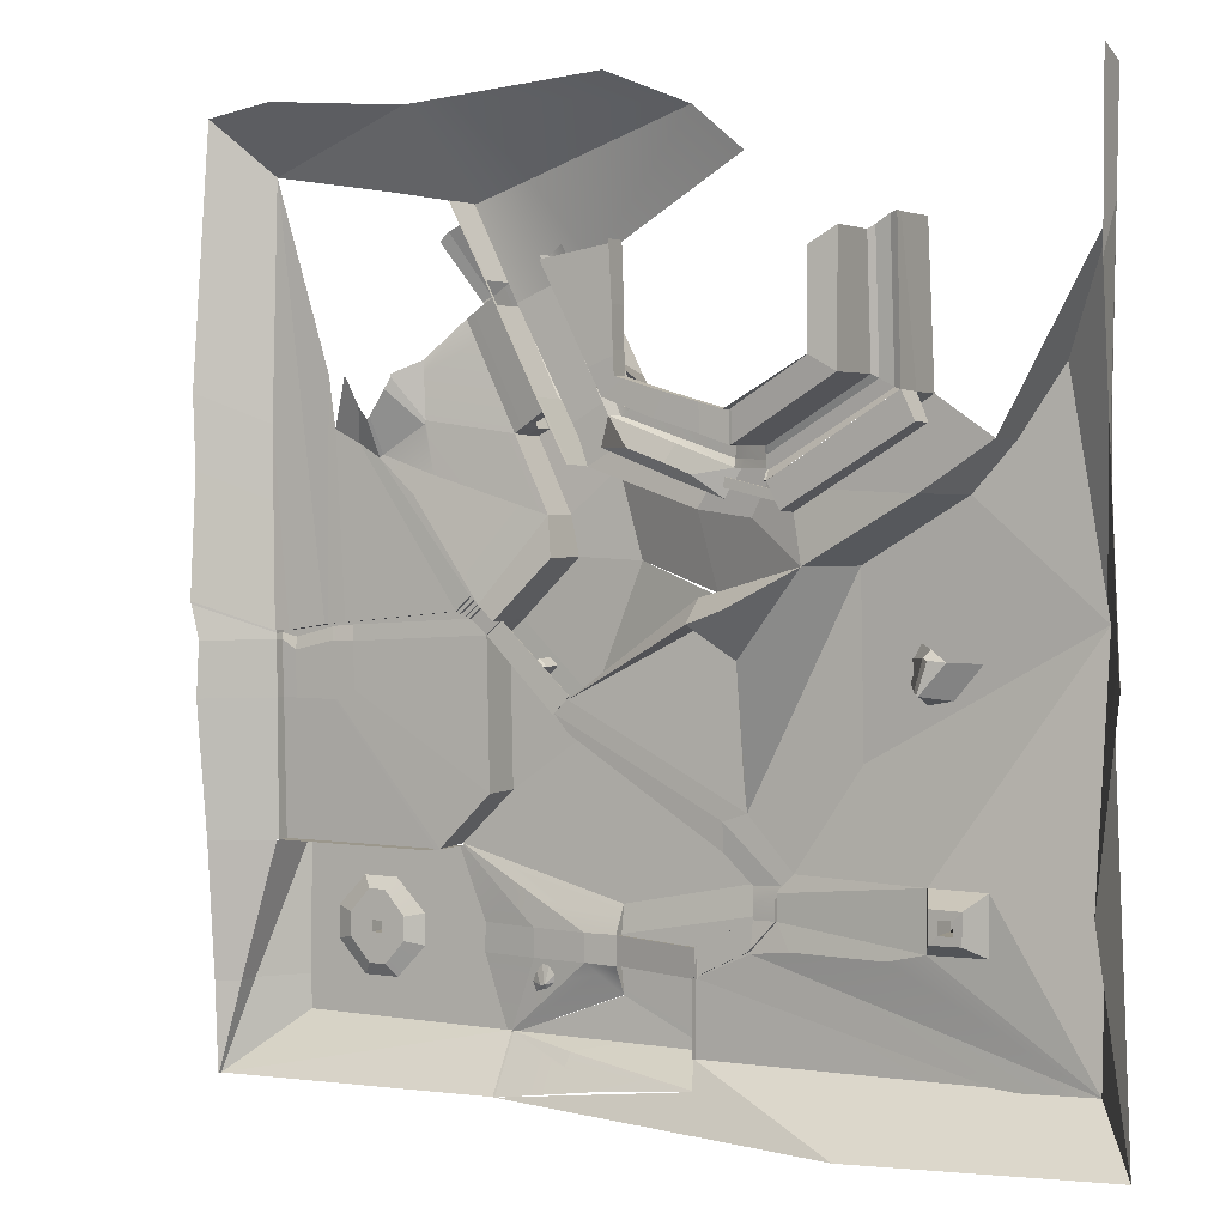
<metadata>
{"format":"obj","ext":"obj","renderer":"f3d","projection":"perspective","resolution":1024,"background":"white","views":[{"elev":2.7,"azim":-150.8,"up":"+Z"}]}
</metadata>
<code>
g default
v 5.986 0.1726 -6.107
v 6.43 0.1726 -6.236
v 5.986 0.1726 -6.531
v 6.43 0.1726 -6.418
v 6.692 0.1726 -5.67
v 6.634 0.1726 -6.209
v 6.376 0.1726 -5.67
v 6.429 0.1726 -6.212
v 7.081 0.1726 -6.52
v 6.638 0.1726 -6.391
v 7.081 0.1726 -6.096
v 6.635 0.1726 -6.236
v 6.375 0.1726 -6.957
v 6.48 0.1726 -6.418
v 6.691 0.1726 -6.957
v 6.639 0.1726 -6.417
v 5.644 0.03209 -6.041
v 5.644 0.03209 -6.6
v 6.862 0.03209 -5.459
v 6.216 0.03209 -5.459
v 7.407 0.03209 -6.6
v 7.407 0.03209 -6.013
v 6.205 0.03209 -7.182
v 6.861 0.03209 -7.182
v 6.43 -0.3303 -6.213
v 6.43 -0.3303 -6.418
v 6.634 -0.3303 -6.209
v 6.481 -0.3303 -6.212
v 6.638 -0.3303 -6.391
v 6.635 -0.3303 -6.236
v 6.48 -0.3303 -6.418
v 6.639 -0.3303 -6.417
v 4.435 0.0351 -6.096
v 4.442 0.03812 -6.612
v 3.402 0.2024 -6.095
v 3.397 0.1927 -6.603
v 2.381 0.2869 -6.094
v 2.377 0.2826 -6.59
v 1.778 0.2931 -6.083
v 1.777 0.2961 -6.604
v 3.899 0.05858 -7.884
v 1.771 0.03799 -7.107
v 3.79 0.0307 -7.893
v 3.914 0.04265 -7.884
v 4.005 0.03812 -7.89
v 8.005 0.03209 -7.265
v 7.992 0.03209 -7.883
v 7.199 0.03209 -4.84
v 7.975 0.03209 -4.823
v 4.944 0.03209 -4.837
v 4.86 0.03209 -4.837
v 4.88 0.03209 -4.797
v 1.763 0.05901 -5.598
v 1.778 0.1089 -6.093
v 1.763 0.05472 -5.598
v 1.777 0.1104 -6.618
v 1.771 0.02789 -7.115
v -0.9563 0.1089 -5.561
v -0.9559 0.05472 -5.036
v 0.07596 0.1104 -6.084
v 0.08951 0.0499 -7.892
v 1.776 0.0499 -7.888
v 3.892 0.02863 -3.837
v 1.763 0.05901 -5.031
v 1.763 0.05472 -5.031
v -0.4393 0.05686 -4.56
v 2.39 0.04647 -2.781
v 3.926 0.06277 -1.22
v 2.653 0.04647 -2.467
v 3.642 0.09308 -0.977
v 2.341 0.04647 -2.265
v 2.58 0.09308 0.0702
v 1.348 0.1814 0.02888
v 2.735 0.09308 0.7585
v 1.857 0.04501 1.54
v -0.9553 0.792 -5.569
v -0.9559 0.773 -5.036
v 0.07596 0.7967 -6.084
v 0.08951 0.7715 -8.396
v -0.4357 0.7824 -4.55
v 2.397 0.7834 -2.773
v 2.657 0.7838 -2.465
v 2.382 0.8166 -2.228
v 2.633 0.3112 -8.08
v 3.789 0.07466 -7.903
v 3.868 0.06207 -7.908
v 3.912 0.06286 -7.919
v 3.986 0.0681 -7.89
v 3.912 0.6771 -8.9
v 3.867 0.6881 -8.902
v 2.65 0.4571 -8.314
v 1.979 0.7248 -8.612
v 9.009 1.306 -8.881
v 8.626 0.818 -7.265
v 7.975 0.08356 -4.823
v 8.626 1.225 -7.265
v 9.009 1.368 -8.881
v 7.975 1.079 -4.823
v 9.009 1.471 -7.265
v 9.009 1.394 -8.881
v 8.987 1.691 -4.823
v 7.199 0.7806 -4.84
v 7.975 0.7806 -4.823
v 4.944 0.7826 -4.837
v 4.87 0.7826 -4.817
v 3.892 0.7772 -3.837
v 3.926 0.8113 -1.22
v 3.642 0.8416 -0.977
v 2.58 0.8416 0.0702
v 2.735 0.7576 0.7585
v -1.396 0.8318 -5.56
v -1.465 0.816 -4.999
v 0.06368 0.7754 -6.575
v 0.07883 0.09761 -6.468
v 1.776 0.09294 -6.724
v 1.775 0.2414 -6.711
v 2.146 0.1892 -6.788
v 2.731 0.2305 -6.891
v 3.58 0.1399 -7.054
v 4.269 0.03812 -7.116
v 5.904 0.03209 -6.87
v 6.143 0.1726 -6.702
v 6.453 0.1726 -6.418
v 6.455 -0.3303 -6.418
v 6.451 -0.3303 -6.212
v 6.43 0.1726 -6.226
v 6.159 0.1726 -5.913
v 5.947 0.03209 -5.733
v 4.67 0.03371 -5.513
v 3.984 0.1344 -5.593
v 3.359 0.1872 -5.587
v 1.77 0.1773 -5.843
v 1.769 0.07837 -5.814
v -0.9562 0.09088 -5.386
v -0.9561 0.7894 -5.328
v -1.396 0.8506 -5.109
v -0.9422 0.8504 -6.101
v -1.648 0.9174 -6.008
v -6.741 0.8504 -7.786
v -4.022 1.079 -5.839
v -0.4331 0.8264 -4.044
v -0.8677 0.8207 -3.893
v -6.674 0.8504 -8.21
v -5.513 0.7715 -8.689
v -1.677 0.816 -4.795
v -2.908 0.9167 -3.012
v -2.793 0.802 0.02383
v -5.063 1.152 -4.817
v -5.043 1.117 -5.814
v -6.826 0.8504 -0.7811
v -4.038 1.084 -4.818
v -4.728 1.115 1.118
v -4.26 1.579 -5.604
v -4.812 1.587 -5.591
v -4.825 1.622 -5.052
v -4.269 1.584 -5.053
v -4.417 1.591 -5.451
v -4.663 1.595 -5.445
v -4.668 1.61 -5.206
v -4.421 1.593 -5.206
v -4.417 1.073 -5.451
v -4.663 1.077 -5.445
v -4.668 1.092 -5.206
v -4.421 1.075 -5.206
v -3.34 1.03 -6.004
v -6.06 0.8504 -7.588
v -5.906 0.8504 -8.024
v -5.269 0.7715 -8.676
v -5.915 0.8504 -8.014
v -7.298 1.13 -8.946
v -7.243 2.62 -4.854
v 0.08443 0.8001 -7.868
v -2.953 2.137 -8.921
v 0.1206 0.7999 -8.404
v -7.254 1.97 5.298
v -7.331 1.863 -1.679
v -6.195 1.011 3.088
v -5.463 1.115 1.943
v -5.463 2.003 1.943
v -4.223 1.944 1.137
v -2.264 1.82 0.02788
v -1.064 1.602 -1.452
v -1.078 2.122 -0.6469
v -0.1747 1.592 -0.9097
v -1.06 0.8242 -1.452
v -0.1689 0.8162 -0.917
v -0.9163 1.045 -3.298
v -1.064 1.464 -1.452
v -0.1747 1.454 -0.9097
v -1.241 1.464 -1.132
v -0.3721 1.454 -0.6027
v -1.241 0.8277 -1.132
v -0.3721 0.8181 -0.6027
v -6.926 1.293 -0.4175
v -7.011 1.416 2.23
v -7.197 1.999 1.885
v -7.064 1.673 2.246
v 1.945 0.9379 -1.973
v -0.3536 1.511 -0.495
v -0.4163 0.9542 -0.4364
v 2.067 0.1635 -2.055
v -0.4213 0.8603 -0.5082
v 7.691 0.8751 -2.382
v 7.957 0.8751 -2.379
v 6.895 0.8754 -2.381
v 6.856 0.8754 -2.378
v 6.507 0.8745 -2.205
v 6.516 0.8851 -1.382
v 6.873 0.8858 -1.383
v 6.928 0.8862 -1.383
v 7.697 0.8863 -1.561
v 7.975 0.8864 -1.387
v 4.211 0.8334 -0.9538
v 3.928 0.8416 -0.7108
v 6.551 0.8334 -1.107
v 6.908 0.8334 -1.139
v 6.967 0.8334 -1.15
v 7.702 0.8334 -1.343
v 7.994 0.8334 -1.28
v 4.356 0.8334 -0.8265
v 6.551 0.8334 -1.062
v 6.908 0.8334 -1.094
v 6.967 0.8334 -1.105
v 7.702 0.8334 -1.218
v 7.994 0.8334 -1.235
v 4.358 1.071 -0.8253
v 6.551 1.069 -1.062
v 6.908 1.069 -1.094
v 6.967 1.069 -1.104
v 7.702 1.069 -1.218
v 7.994 1.069 -1.235
v 4.211 0.8874 -0.9538
v 3.928 0.8956 -0.7108
v 4.256 0.8874 -0.9096
v 3.973 0.8956 -0.6667
v 4.256 0.9505 -0.9096
v 3.973 0.9587 -0.6667
v 4.308 0.9505 -0.8664
v 4.025 0.9587 -0.6234
v 4.308 1.012 -0.8664
v 4.025 1.02 -0.6234
v 4.366 1.012 -0.8214
v 4.074 1.02 -0.5684
v 4.08 1.082 -0.567
v 4.308 0.8198 -0.8664
v 4.366 0.8152 -0.8214
v 4.256 0.8221 -0.9096
v 4.211 0.8197 -0.9538
v 0.01947 0.9419 1.113
v 3.365 0.09308 2.083
v 2.363 0.04647 2.668
v 3.365 0.7605 2.083
v 2.735 0.8406 0.7585
v 3.365 0.8328 2.083
v 3.642 1.079 -0.977
v 2.58 1.029 0.0702
v 3.642 1.079 -0.977
v 3.928 1.079 -0.7108
v 4.077 0.8416 -0.5557
v 6.551 1.07 -1.062
v 5.761 1.084 1.747
v 5.836 1.086 1.699
v 4.946 1.087 2.24
v 6.235 1.08 1.935
v 6.72 1.083 2.177
v 6.852 1.083 3.088
v 7.895 1.068 6.421
v 8.012 1.083 2.268
v 8.004 1.083 0.9596
v 4.933 1.073 2.306
v 4.823 1.008 1.409
v 5.166 1.084 1.078
v 4.283 0.8359 3.964
v 4.947 1.116 3.297
v 6.032 1.417 2.544
v 5.859 1.42 2.322
v 6.33 1.382 3.071
v 5.816 1.408 2.375
v 5.533 1.408 2.824
v 5.409 1.392 3.016
v 5.406 1.392 3.074
v 3.199 0.8755 2.178
v 4.117 0.8786 4.058
v 3.051 0.9116 2.261
v 3.969 0.9147 4.142
v 2.718 0.9937 2.449
v 3.636 0.9968 4.329
v 2.503 1.05 2.571
v 3.42 1.053 4.452
v 2.395 1.076 2.632
v 3.313 1.079 4.513
v 3.346 0.4371 2.056
v 3.155 0.4622 2.161
v 3.051 0.6936 2.261
v 2.717 0.6997 2.426
v 2.568 0.4819 2.41
v 2.356 0.5323 2.537
v 3.346 0.04759 2.056
v 3.155 0.07265 2.161
v 2.568 0.04797 2.41
v 2.356 0.04356 2.594
v 4.102 0.05902 4.026
v 3.114 0.04647 4.554
v 4.096 0.4631 4.066
v 4 0.6778 4.116
v 3.656 0.6934 4.307
v 3.552 0.501 4.356
v 4.081 0.05631 4.015
v 3.524 0.04897 4.323
v 4.301 0.4678 4
v 3.313 0.5265 4.513
v 4.301 0.06735 4
v 3.313 0.07665 4.513
v 4.268 0.05902 4.373
v 3.26 0.04647 4.837
v 4.447 0.06735 4.283
v 3.69 0.04897 4.67
v 3.459 0.07665 4.795
v 4.781 0.5976 5.422
v 3.774 0.585 5.886
v 4.945 0.6059 5.266
v 3.994 1.079 5.812
v 3.994 0.5265 5.812
v 3.994 0.07665 5.812
v 1.845 1.109 1.545
v 1.866 0.5341 1.58
v -1.258 1.466 0.7503
v 3.117 1.078 4.112
v 3.225 1.052 4.051
v 3.44 0.9961 3.929
v 3.773 0.914 3.741
v 3.921 0.8779 3.658
v 4.087 0.8352 3.564
v 4.944 1.106 3.086
v 5.407 1.392 3.062
v 2.395 1.733 2.632
v 3.146 1.736 4.112
v 3.341 1.736 4.513
v 4.022 1.736 5.812
v 1.843 1.733 1.582
v 2.395 1.787 2.632
v 3.146 1.79 4.112
v 3.341 1.79 4.513
v 4.022 1.79 5.812
v 1.843 1.787 1.582
v -0.3073 1.453 0.8779
v -1.714 1.653 1.518
v -0.8871 1.453 1.828
v 0.5491 1.123 2.291
v 2 1.109 1.994
v 0.7037 1.123 2.74
v 2.123 1.109 2.233
v 0.8271 1.123 2.979
v 3.055 1.272 4.168
v 1.731 1.141 4.761
v 0.4691 2.888 2.316
v 0.7037 2.846 2.74
v 0.8271 2.833 2.979
v 1.739 2.794 4.798
v 0.2008 2.836 2.991
v 0.3555 2.87 3.174
v 0.6876 2.802 2.999
v 1.578 2.762 4.776
v 1.3 2.874 4.94
v 0.2871 2.822 2.307
v 0.5167 2.78 2.776
v -0.007971 2.888 2.516
v -1.713 2.711 1.517
v -0.8871 2.672 1.828
v 0.4597 2.606 2.287
v 0.7037 2.583 2.74
v 0.3276 2.789 2.896
v 0.1182 2.832 2.419
v 1.739 2.488 4.798
v 0.8271 2.52 2.979
v 0.5474 2.814 3.043
v 1.466 2.783 4.852
v -1.721 2.978 1.52
v -1.706 2.916 1.659
v -1.74 2.932 1.851
v -1.737 2.988 2.005
v -0.7159 2.936 1.885
v -0.7915 2.873 1.956
v -0.8875 2.886 2.112
v -0.9433 2.942 2.24
v 0.6135 2.855 1.826
v -0.7253 2.941 1.343
v -0.562 3.035 1.592
v 0.08492 3.02 1.818
v -1.553 2.976 1.055
v -1.029 3.045 1.414
v -1.724 1.669 1.638
v -1.74 1.682 1.851
v -1.737 1.678 2.005
v -2.005 1.671 1.214
v -1.991 1.687 1.555
v -1.986 1.692 1.772
v -1.972 1.683 1.928
v -2.224 3.018 1.327
v -2.225 2.928 1.481
v -2.23 2.953 1.722
v -2.231 3.005 1.841
v -2.136 2.477 1.281
v -2.131 2.43 1.511
v -2.132 2.447 1.742
v -2.127 2.474 1.876
v -1.737 2.462 2.005
v -1.74 2.43 1.851
v -1.713 2.583 1.651
v -2.183 1.732 1.214
v -2.231 2.42 1.281
v -2.263 3.018 1.327
v -4.493 1.975 2.6
v -4.474 2.596 2.616
v -4.472 3.158 2.639
v -2.491 2.57 0.8618
v -2.484 3.009 0.8886
v -4.708 2.701 2.167
v -4.699 3.154 2.17
v -2.263 3.018 1.331
v -2.264 2.928 1.486
v -2.27 2.953 1.726
v -2.271 3.005 1.845
v -4.354 3.102 2.669
v -4.113 3.1 2.799
v -4 3.146 2.862
v -4.47 3.306 5.176
v -4.348 3.268 5.139
v -4.116 3.266 4.991
v -4.007 3.312 4.923
v -4.454 2.158 5.176
v -4.463 3.149 5.169
v 0.1983 3.982 3
v 0.315 3.973 3.213
v -0.03356 3.991 2.561
v -0.9433 4.087 2.24
v -1.737 4.135 2.005
v -2.231 4.154 1.841
v -2.271 4.164 1.845
v -4 4.309 2.862
v -4.007 4.304 4.923
v 1.092 2.858 4.586
v 1.052 3.961 4.626
v -0.4332 4.014 3.245
v -0.4228 4.006 3.901
v -0.4527 4.021 2.859
v -1.153 4.097 2.652
v -1.724 4.135 2.492
v -2.235 4.15 2.352
v -2.263 4.158 2.373
v -3.57 4.358 3.113
v -3.57 4.375 4.649
v -0.3816 3.997 4.852
v -0.4332 4.366 3.245
v -0.4228 4.383 3.901
v -0.4527 4.366 2.859
v -0.3816 4.402 4.852
v -1.153 4.364 2.652
v -1.724 4.361 2.492
v -2.235 4.353 2.352
v -2.263 4.353 2.373
v -3.57 4.388 3.113
v 7.975 1.021 -4.823
v 7.957 1.052 -2.379
v 7.975 1.064 -1.387
v 7.994 1.011 -1.28
v 7.994 1.011 -1.235
v 8.987 1.967 -2.379
v 8.918 1.978 -1.387
v 9.018 2.049 -0.7727
v 9.028 2.06 -0.7219
v 8.982 1.531 7.422
v 9.063 1.911 2.794
v 9.015 1.908 1.486
v 4.792 1.927 7.365
v 6.982 2.566 7.477
v 5.473 1.042 6.055
v 3.977 1.06 5.799
v 0.3057 3.368 7.456
v -0.5771 2.18 7.031
v -1.456 2.149 6.29
v 2.783 1.327 6.122
v 3.616 2.305 7.389
v -7.323 2.708 4.442
v -7.338 2.39 1.775
v -7.331 1.925 -1.496
v -7.282 1.97 7.235
v -7.286 2.606 7.454
g pPlane3 own_map
f 1 2 4 3
f 5 6 8 7
f 126 127 7 8
f 9 10 12 11
f 13 14 16 15
f 10 9 15 16
f 122 123 14 13
f 6 5 11 12
f 1 3 18 17
f 5 7 20 19
f 7 127 128 20
f 9 11 22 21
f 13 15 24 23
f 15 9 21 24
f 121 122 13 23
f 11 5 19 22
f 4 2 25 26
f 8 6 27 28
f 125 126 8 28
f 12 10 29 30
f 16 14 31 32
f 10 16 32 29
f 14 123 124 31
f 6 12 30 27
f 124 125 28 31
f 28 27 32 31
f 17 18 34 33
f 33 34 36 35
f 35 36 38 37
f 37 38 40 39
f 117 118 41 43 42
f 116 117 42
f 118 119 44 41
f 119 120 45 44
f 120 121 23 45
f 24 21 46 47
f 45 23 24 47
f 22 19 48 49
f 46 21 22 49
f 20 128 129 50
f 48 19 20 50
f 50 129 130 51
f 51 130 131 52
f 52 131 132 53
f 53 132 133 55
f 54 39 40 56
f 116 42 57 115
f 55 133 134 59
f 54 56 60 58
f 115 57 61 114
f 61 57 43 62
f 52 53 64 63
f 55 59 66 65
f 63 64 66 67
f 63 67 69 68
f 68 69 71 70
f 70 71 73 72
f 72 73 75 74
f 59 134 135 77
f 58 60 78 76
f 114 61 79 113
f 66 59 77 80
f 67 66 80 81
f 69 67 81 82
f 71 69 82 83
f 61 62 84 79
f 62 43 85 84
f 43 41 86 85
f 41 44 87 86
f 44 45 88 87
f 86 87 89 90
f 79 84 91 92
f 92 91 86 90
f 85 86 91 84
f 45 47 93 88
f 87 88 93 89
f 47 46 94 93
f 46 49 95 94
f 93 94 96 97
f 94 95 98 96
f 97 96 99 100
f 96 98 101 99
f 49 48 102 103
f 48 50 104 102
f 52 63 106 105
f 63 68 107 106
f 68 70 108 107
f 70 72 109 108
f 72 74 110 109
f 50 51 105 104
f 77 135 136 112
f 60 114 113 78
f 56 115 114 60
f 40 116 115 56
f 38 117 116 40
f 38 118 117
f 38 36 119 118
f 36 34 120 119
f 18 121 120 34
f 3 122 121 18
f 3 4 123 122
f 124 123 4 26
f 25 125 124 26
f 2 126 125 25
f 2 1 127 126
f 128 127 1 17
f 129 128 17 33
f 130 129 33 35
f 131 130 35 37
f 132 131 37 39
f 133 132 39 54
f 134 133 54 58
f 135 134 58 76
f 136 135 76 111
f 78 113 137 76
f 76 137 138 111
f 165 166 139 140
f 111 138 165 140
f 77 112 141 80
f 80 141 82 81
f 82 141 142 83
f 139 166 169 167 143
f 167 168 144 143
f 141 112 145 142
f 142 145 146 147
f 140 139 148 149
f 148 139 150 151
f 136 111 140 151
f 145 112 136 151
f 146 145 151 150
f 146 150 152 147
f 140 149 154 153
f 149 148 155 154
f 148 151 156 155
f 151 140 153 156
f 153 154 158 157
f 154 155 159 158
f 155 156 160 159
f 156 153 157 160
f 157 158 162 161
f 158 159 163 162
f 159 160 164 163
f 160 157 161 164
f 161 162 163 164
f 138 137 166 165
f 167 169 166 137 113
f 113 79 168 167
f 150 139 170 171
f 170 139 172 173
f 173 172 174 90
f 195 197 196 175
f 152 150 177 178
f 178 177 175 179
f 152 178 179 180
f 152 180 181 147
f 147 181 182 142
f 182 181 183 184
f 83 142 185 186
f 185 142 187 182
f 83 186 184
f 182 184 189 188
f 188 189 191 190
f 188 190 192 185
f 191 189 186 193
f 190 191 193 192
f 185 192 193 186
f 150 171 176 194
f 197 194 176 196
f 150 194 197 195
f 177 150 195 175
f 83 184 199 198
f 71 83 199 200
f 73 71 201 202
f 83 198 199
f 103 102 203 204
f 102 104 205 203
f 105 106 207 206
f 106 107 208 207
f 104 105 206 205
f 207 208 209 206
f 206 209 210 205
f 205 210 211 203
f 203 211 212 204
f 107 108 214 213
f 107 213 215 208
f 208 215 216 209
f 209 216 217 210
f 210 217 218 211
f 211 218 219 212
f 215 213 220 221
f 216 215 221 222
f 217 216 222 223
f 218 217 223 224
f 219 218 224 225
f 222 221 227 228
f 223 222 228 229
f 224 223 229 230
f 225 224 230 231
f 213 214 233 232
f 232 233 235 234
f 234 235 237 236
f 236 237 239 238
f 238 239 241 240
f 240 241 243 242
f 242 243 244 226
f 240 242 246 245
f 236 238 245 247
f 232 234 247 248
f 184 183 181 199
f 75 73 200 249
f 74 75 251 250
f 74 250 252 110
f 110 252 254 253
f 108 109 256 255
f 109 110 253 256
f 214 108 257 258
f 256 253 258 257
f 214 258 244 259
f 220 226 260 221
f 258 253 271 272
f 253 254 270 271
f 226 244 262 264
f 228 227 265 266
f 230 229 267 268
f 231 230 268 269
f 260 226 264 265
f 228 266 267 229
f 271 270 263 261
f 272 271 261 262
f 244 258 272 262
f 270 254 333 334
f 264 262 276 275
f 265 264 275 277
f 261 263 279 278
f 276 262 261 278
f 263 270 280 279
f 270 334 335 280
f 333 254 282 332
f 332 282 284 331
f 331 284 286 330
f 330 286 288 329
f 329 288 290 328
f 282 254 292 293
f 284 282 293 294
f 286 284 294 295
f 288 286 295 296
f 290 288 296 297
f 293 292 298 299
f 297 296 300 301
f 250 251 303 302
f 294 293 304 305
f 295 294 305 306
f 296 295 306 307
f 293 299 308 304
f 300 296 307 309
f 273 283 304 310
f 283 285 305 304
f 285 287 306 305
f 287 289 307 306
f 289 291 311 307
f 310 304 302 312
f 307 311 313 309
f 302 303 315 314
f 312 302 314 316
f 309 313 318 317
f 314 315 320 319
f 316 314 319 321
f 311 291 322 323
f 313 311 323 324
f 290 297 326 325
f 297 301 75 326
f 249 200 181 327
f 289 329 328 291
f 287 330 329 289
f 285 331 330 287
f 283 332 331 285
f 273 333 332 283
f 334 333 273 274
f 335 334 274 281
f 328 290 336 337
f 322 291 338 339
f 290 325 340 336
f 337 336 341 342
f 339 338 343 344
f 336 340 345 341
f 337 342 343 338
f 75 249 325 326
f 249 327 346 325
f 346 327 347 348
f 325 346 348 349
f 325 349 351 350
f 350 351 353 352
f 352 353 355 354
f 351 349 370 371
f 374 375 358 359
f 353 351 360 361
f 359 358 362 363
f 363 362 376 377
f 357 356 365 366
f 372 373 367 360
f 358 375 376 362
f 351 371 372 360
f 348 347 368 369
f 349 348 369 370
f 371 370 356 357
f 372 371 357 366
f 366 365 373 372
f 355 353 375 374
f 376 375 353 361
f 377 376 361 364
f 365 356 382 383
f 373 365 383 384
f 367 373 384 385
f 383 382 378 379
f 384 383 379 380
f 385 384 380 381
f 386 387 388 389
f 387 390 391 388
f 370 369 387 386
f 382 356 389 388
f 356 370 386 389
f 369 368 390 387
f 368 378 391 390
f 378 382 388 391
f 409 368 347 392
f 408 409 392 393
f 407 408 393 394
f 392 347 395 396
f 393 392 396 397
f 394 393 397 398
f 396 395 403 404
f 397 396 404 405
f 398 397 405 406
f 407 394 398 406
f 404 403 399 400
f 405 404 400 401
f 406 405 401 402
f 381 407 406 402
f 381 380 408 407
f 380 379 409 408
f 379 378 368 409
f 403 395 410 411
f 399 403 411 412
f 411 410 413 414
f 417 416 418 419
f 412 411 416 417
f 411 414 418 416
f 414 415 419 418
f 415 412 417 419
f 400 399 420 421
f 401 400 421 422
f 402 401 422 423
f 421 420 415 424
f 422 421 424 425
f 423 422 425 426
f 180 179 413 410
f 181 180 410 395
f 327 181 395 347
f 424 415 427 428
f 425 424 428 429
f 426 425 429 430
f 414 413 431 432
f 415 414 432 427
f 361 360 433 434
f 360 367 435 433
f 367 385 436 435
f 385 381 437 436
f 381 402 438 437
f 423 426 440 439
f 426 430 441 440
f 402 423 439 438
f 361 434 443 442
f 434 433 444 445
f 433 435 446 444
f 435 436 447 446
f 436 437 448 447
f 437 438 449 448
f 439 440 451 450
f 440 441 452 451
f 438 439 450 449
f 443 434 445 453
f 445 444 454 455
f 444 446 456 454
f 453 445 455 457
f 446 447 458 456
f 447 448 459 458
f 448 449 460 459
f 450 451 462 461
f 449 450 461 460
f 103 204 464 463
f 204 212 465 464
f 212 219 466 465
f 219 225 467 466
f 463 464 468 101
f 464 465 469 468
f 465 466 470 469
f 466 467 471 470
f 268 267 472 473
f 231 269 474 471
f 269 268 473 474
f 472 267 475 476
f 475 267 477 478
f 475 478 482 483
f 482 478 354 355
f 480 482 355 481
f 483 482 480 479
f 175 196 485 484
f 196 176 486 485
f 175 484 488 487
g default
v 3.148 0.04028 -1.6
v 3.283 0.04028 -1.737
v 3.148 0.4163 -1.6
v 3.283 0.4163 -1.737
v 3.011 0.4163 -1.736
v 3.146 0.4163 -1.873
v 3.011 0.04028 -1.736
v 3.146 0.04028 -1.873
v 3.147 0.7563 -1.706
v 3.178 0.7563 -1.737
v 3.147 0.7563 -1.767
v 3.116 0.7563 -1.737
g own_map pCube3
f 489 490 492 491
f 497 498 499 500
f 493 494 496 495
f 495 496 490 489
f 490 496 494 492
f 495 489 491 493
f 491 492 498 497
f 492 494 499 498
f 494 493 500 499
f 493 491 497 500
g default
v 0.01325 0.7492 -6.095
v 1.774 0.2133 -6.095
v 0.02734 0.7955 -6.095
v 1.788 0.2595 -6.095
v 0.02734 0.7955 -6.596
v 1.788 0.2595 -6.596
v 0.01325 0.7492 -6.596
v 1.774 0.2133 -6.596
g own_map pCube1 planks
f 501 502 504 503
f 503 504 506 505
f 505 506 508 507
f 507 508 502 501
f 502 508 506 504
f 507 501 503 505
g default
v 2.388 0.7568 -2.17
v 3.627 0.7845 -0.9868
v 2.379 0.7836 -2.169
v 3.629 0.812 -0.9787
v 2.667 0.8155 -2.482
v 3.932 0.8051 -1.219
v 2.675 0.7887 -2.483
v 3.931 0.7776 -1.227
g own_map planks pasted__pCube1
f 509 510 512 511
f 511 512 514 513
f 513 514 516 515
f 515 516 510 509
f 510 516 514 512
f 515 509 511 513
g default
v 3.131 0.1632 -6.841
v 3.199 0.1632 -6.841
v 3.089 0.2095 -6.701
v 3.221 0.1997 -6.68
v 3.153 0.2558 -7.015
v 3.188 0.2475 -6.975
v 3.131 0.1791 -6.908
v 3.199 0.1791 -6.908
v 3.362 0.1737 -6.81
v 3.248 0.2475 -7.018
v 3.438 0.1549 -6.995
v 3.235 0.2475 -7.043
v 3.37 0.1519 -7.16
v 3.211 0.2475 -7.032
v 2.991 0.2072 -6.862
v 3.084 0.2502 -6.949
v 3.003 0.1905 -6.989
v 3.186 0.1681 -7.113
v 3.186 0.2521 -7.04
v 3.164 0.1724 -7.109
v 3.02 0.1724 -7.059
g own_map pCube2 general_rocks
f 517 518 520 519
f 519 520 522 521
f 521 522 524 523
f 523 524 518 517
f 523 517 519 521
f 522 520 525 526
f 526 525 527 528
f 528 527 529 530
f 522 526 528 530
f 519 521 532 531
f 531 532 521 533
f 530 529 534 535
f 535 534 536 521
f 522 530 535 521
f 533 521 536 537
g default
v 0.07208 0.8761 -6.564
v 0.07208 0.7729 -6.564
v 0.07208 0.8761 -7.874
v 0.07208 0.7729 -7.874
v -0.9445 0.9344 -6.056
v -0.9445 0.8312 -6.056
v -1.39 0.9057 -5.562
v -1.39 0.8025 -5.562
v -1.394 0.9226 -5.189
v -1.394 0.8194 -5.189
g own_map pPlane5 texture_planes
f 538 539 541 540
f 539 538 542 543
f 543 542 544 545
f 545 544 546 547
g default
v -2.474 2.958 1.171
v -1.56 2.933 1.383
v -2.473 2.994 1.169
v -1.558 2.969 1.382
v -2.437 2.988 1.014
v -1.522 2.963 1.226
v -2.438 2.952 1.015
v -1.524 2.927 1.227
g pCube4
f 548 549 551 550
f 550 551 553 552
f 552 553 555 554
f 554 555 549 548
f 549 555 553 551
f 554 548 550 552
g default
v -4.913 0.8715 -1.421
v -4.406 1.271 -1.389
v -4.394 0.8881 -1.995
v -3.987 1.359 -1.908
v -3.973 0.8766 -2.088
v -3.961 1.359 -1.885
v -3.638 0.8556 -1.705
v -3.89 1.288 -1.852
v -4.131 1.358 -1.363
v -3.999 1.224 -1.337
v -3.601 0.8638 -1.377
v -4.139 1.224 -1.197
v -3.745 0.8638 -1.078
g pPlane4
f 556 557 559 558
f 558 559 561 560
f 560 561 563 562
f 563 561 564 565
f 562 563 565 566
f 559 557 564 561
f 565 564 557 567
f 566 565 567 568
g default
v 4.938 1.035 -4.814
v 8.009 1.035 -4.814
v 4.938 0.7574 -4.814
v 8.009 0.7574 -4.814
g pPlane6
f 569 570 572 571

</code>
